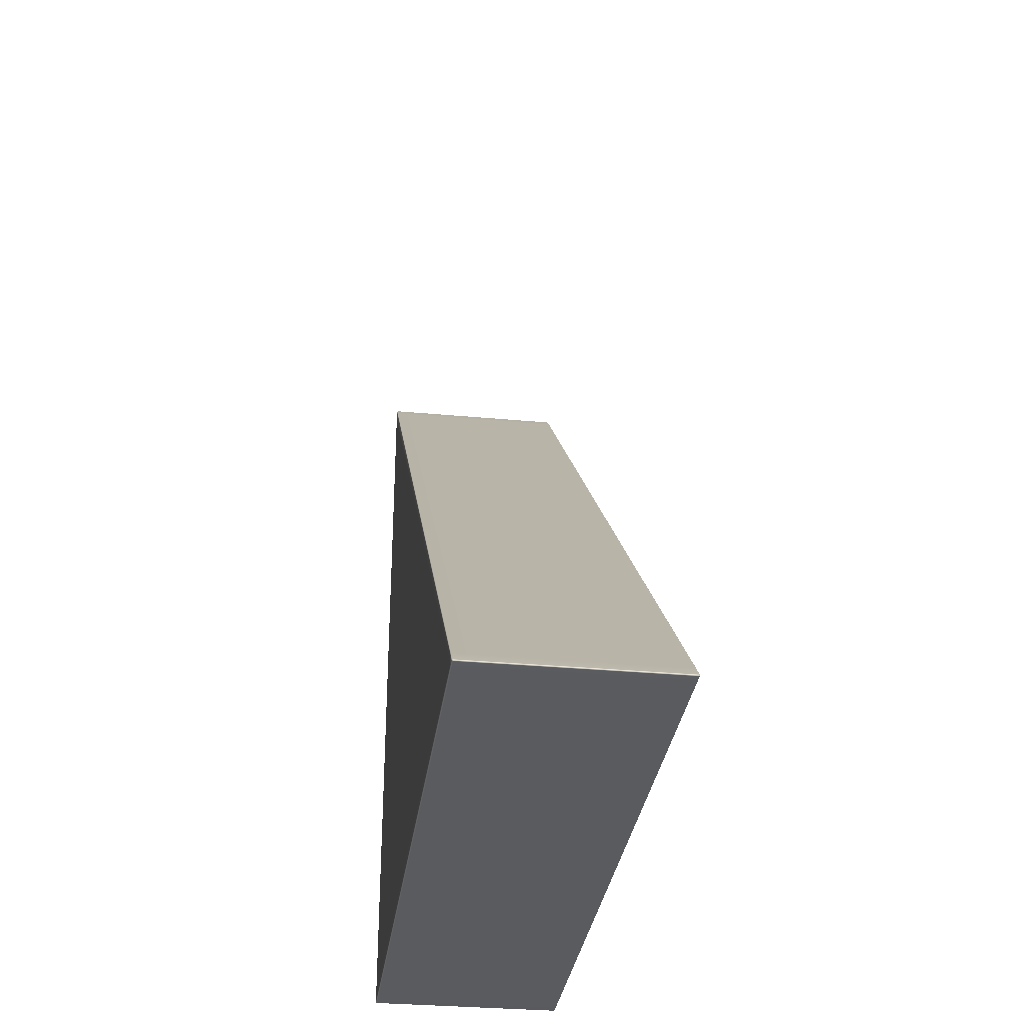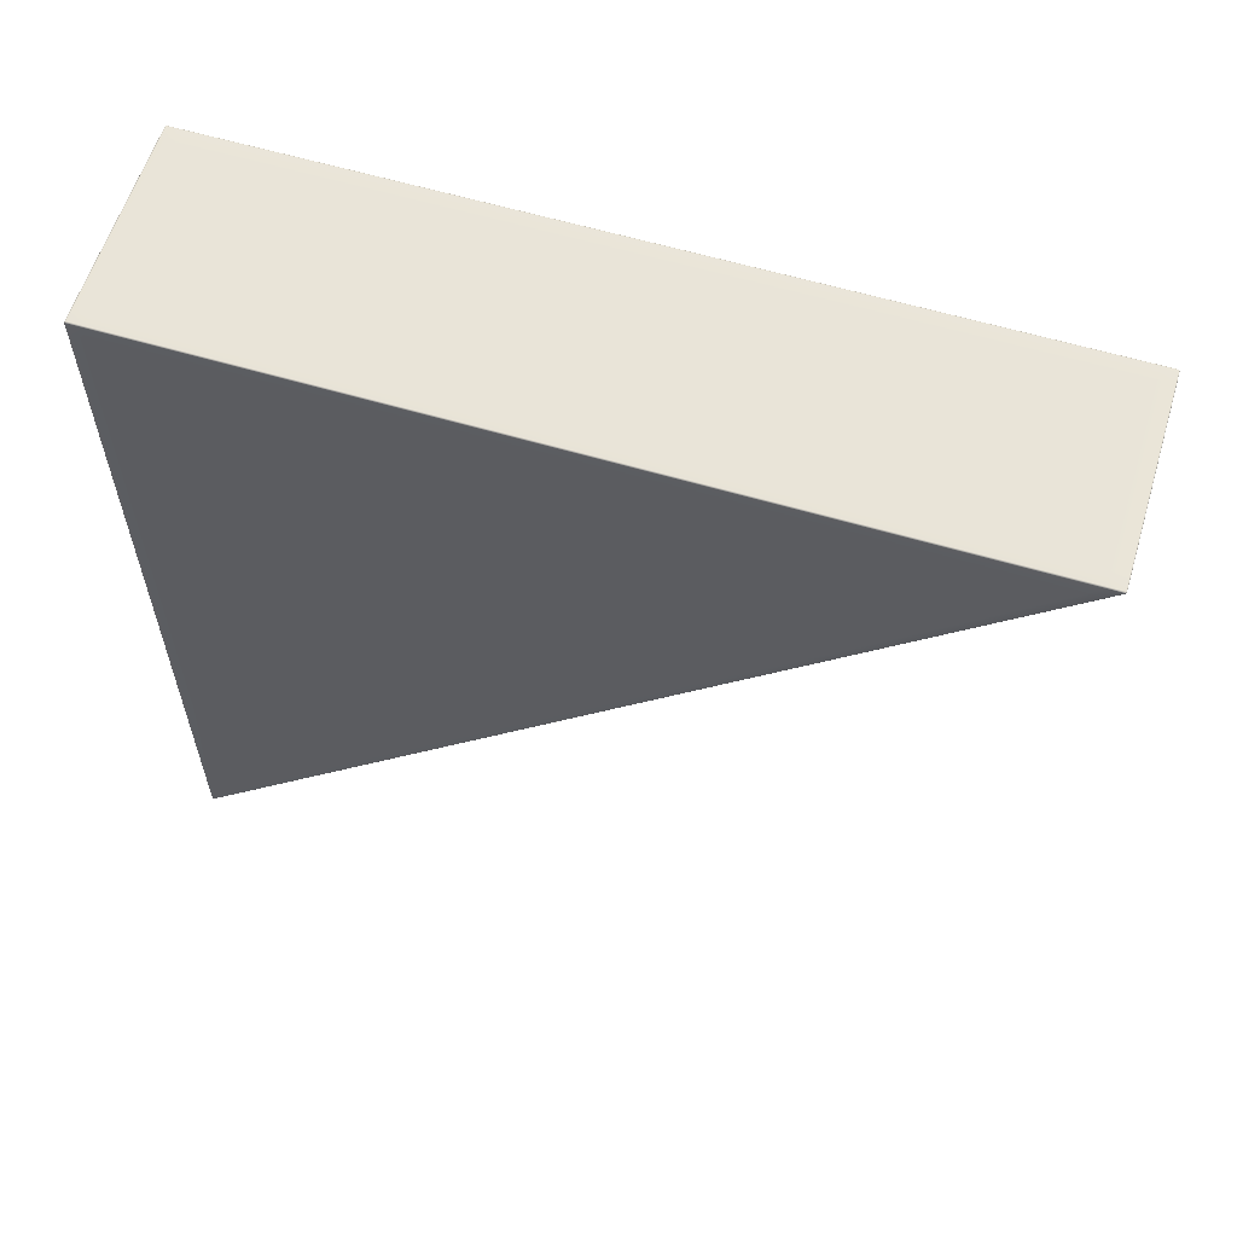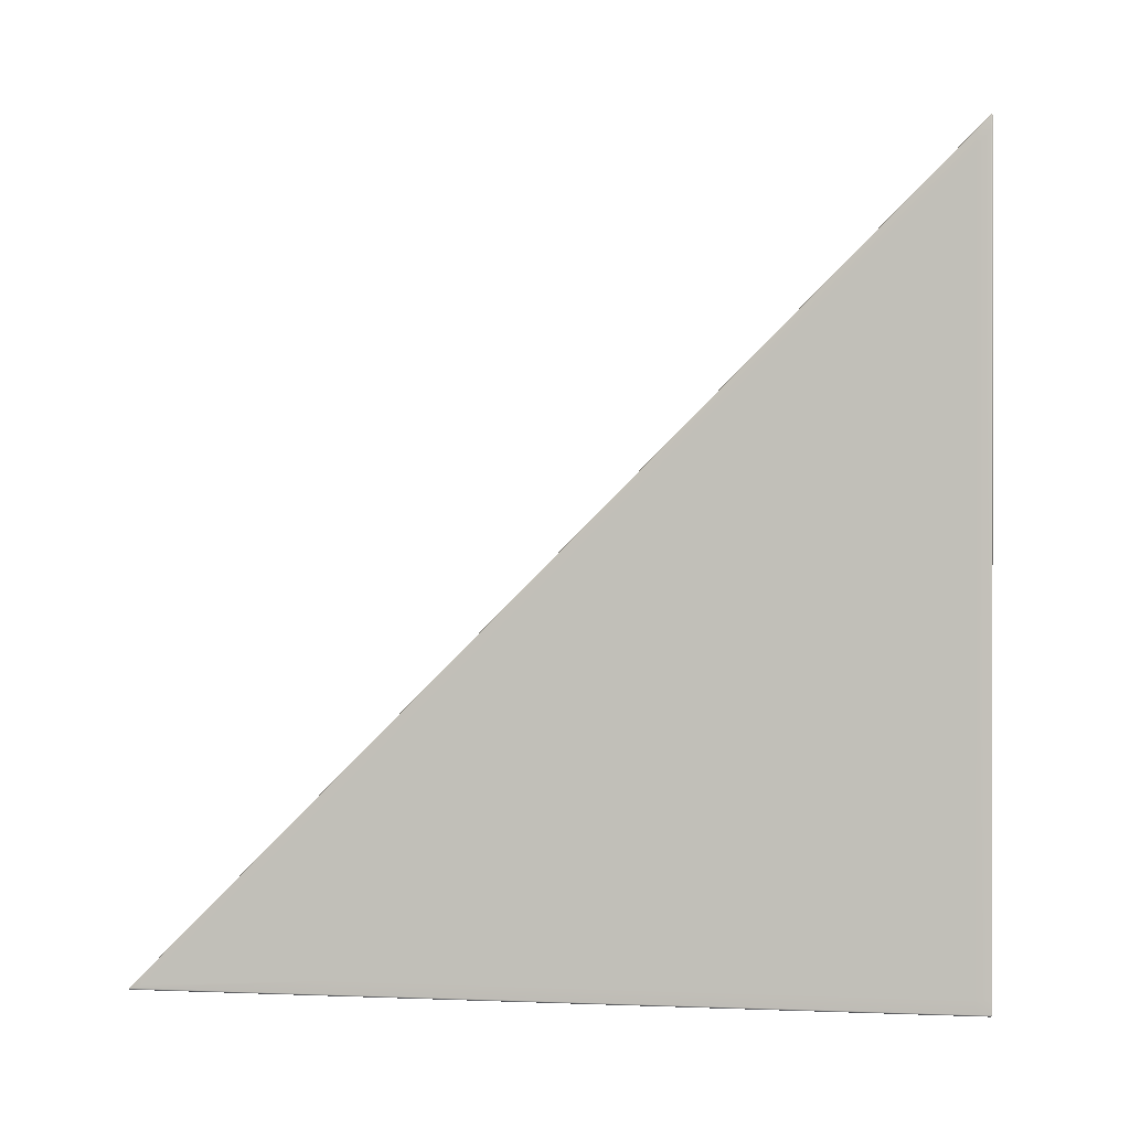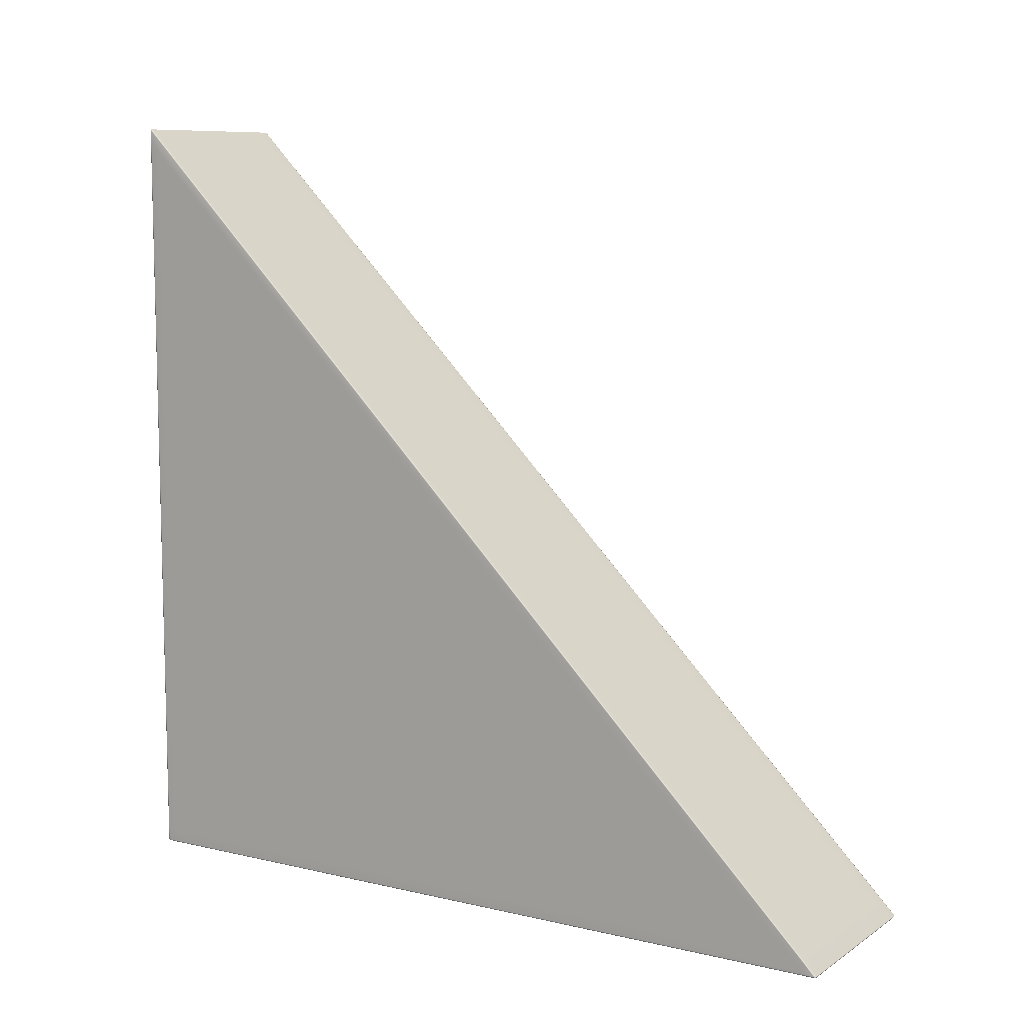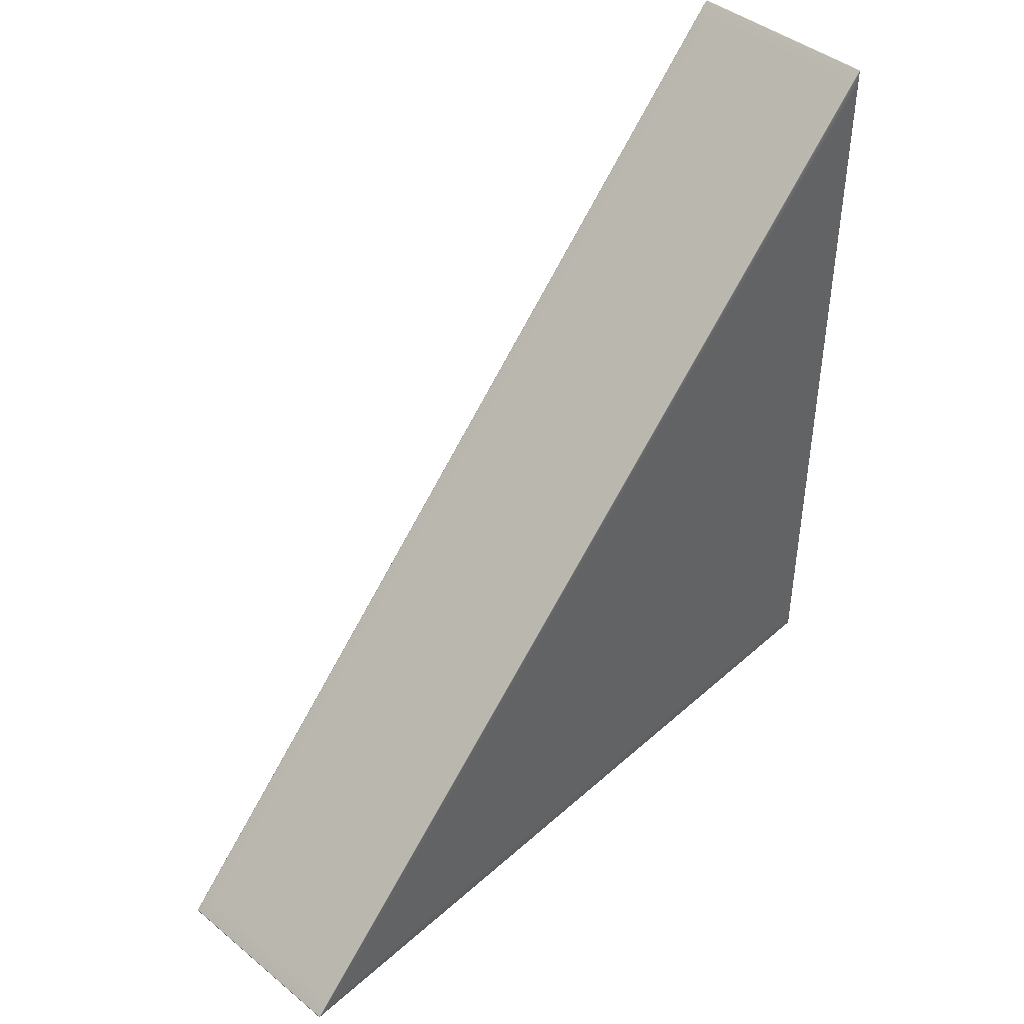
<metadata>
{"format":"obj","ext":"obj","renderer":"f3d","projection":"perspective","resolution":1024,"background":"white","views":[{"elev":-32.5,"azim":172.6,"up":"+Y"},{"elev":59.8,"azim":107.0,"up":"+Z"},{"elev":0.3,"azim":-80.7,"up":"+Y"},{"elev":9.0,"azim":121.9,"up":"+Y"},{"elev":43.4,"azim":-136.3,"up":"+Y"}]}
</metadata>
<code>
g Block_Ramp_Soft_Vanilla_Steep_LARGE_WV
v -1.972 -7.114e-05 -7.746
v -1.991 0.009364 -7.977
v -1.991 0.009364 -7.746
v -1.972 -7.114e-05 -7.983
v -1.712 -7.114e-05 -7.746
v -1.712 -7.114e-05 -7.983
v -1.712 0.009432 -8
v -1.972 0.009432 -8
v -1.991 0.01961 -7.992
v 1.711 0.03141 8
v 1.972 0.009497 7.988
v 1.711 0.009496 7.988
v 1.972 0.03141 8
v 1.711 0.2917 8
v 1.972 0.2917 8
v 1.991 0.2917 7.991
v 1.991 0.03141 7.991
v 1.986 0.01675 7.983
v -2 15.71 7.969
v -1.991 15.98 7.991
v -1.991 15.71 7.991
v -2 15.97 7.969
v -2 15.71 7.709
v -2 15.45 7.709
v -1.991 15.73 7.709
v -1.991 15.99 7.969
v -1.987 15.99 7.983
v 2 0.03141 -7.746
v 1.991 0.009364 -7.977
v 1.991 0.009364 -7.746
v 2 0.03141 -7.968
v 2 0.09665 -7.746
v 2 0.2638 -7.746
v 1.991 0.2817 -7.746
v 1.991 0.03141 -7.991
v 1.991 0.01961 -7.992
v 1.972 15.71 8
v 1.991 15.98 7.991
v 1.991 15.71 7.991
v 1.972 15.99 8
v 1.711 15.99 8
v 1.711 15.71 8
v 1.711 16 7.987
v 1.972 16 7.987
v 1.986 15.99 7.983
v -2 0.2638 -7.746
v -1.991 0.03141 -7.991
v -1.991 0.2817 -7.746
v -2 0.03141 -7.968
v -2 0.09665 -7.746
v -2 0.03141 -7.746
v -1.991 0.009364 -7.746
v -1.991 0.009364 -7.977
v -1.991 0.01961 -7.992
v 1.711 16 7.969
v 1.972 16 7.987
v 1.711 16 7.987
v 1.972 16 7.969
v 1.711 15.74 7.709
v 1.972 15.74 7.709
v 1.991 15.73 7.709
v 1.991 15.99 7.969
v 1.986 15.99 7.983
v 1.972 0.2858 -7.746
v 1.991 0.03141 -7.991
v 1.991 0.2817 -7.746
v 1.972 0.03151 -8
v 1.711 0.03151 -8
v 1.711 0.2858 -7.746
v 1.711 0.009431 -8
v 1.972 0.009432 -8
v 1.991 0.01961 -7.992
v 1.711 -7.114e-05 -7.983
v 1.972 0.009432 -8
v 1.711 0.009431 -8
v 1.972 -7.114e-05 -7.983
v 1.711 -7.114e-05 -7.746
v 1.972 -7.114e-05 -7.746
v 1.991 0.009364 -7.746
v 1.991 0.009364 -7.977
v 1.991 0.01961 -7.992
v -1.991 0.03141 7.991
v -1.986 0.01675 7.983
v -1.991 0.009364 7.969
v -2 0.03141 7.969
v -1.991 0.2917 7.991
v -2 0.2917 7.969
v -2 0.03141 7.708
v -1.991 0.009364 7.708
v -2 0.2917 7.708
v -1.991 0.009364 7.969
v -1.986 0.01675 7.983
v -1.972 0.009497 7.988
v -1.972 -7.114e-05 7.969
v -1.991 0.009364 7.708
v -1.972 -7.114e-05 7.708
v -1.712 -7.114e-05 7.969
v -1.712 0.009497 7.988
v -1.712 -7.114e-05 7.708
v -1.972 0.009497 7.988
v -1.986 0.01675 7.983
v -1.991 0.03141 7.991
v -1.972 0.03141 8
v -1.712 0.009497 7.988
v -1.712 0.03141 8
v -1.712 0.2917 8
v -1.972 0.2917 8
v -1.991 0.2917 7.991
v 1.972 0.009497 7.988
v 1.986 0.01675 7.983
v 1.991 0.009364 7.969
v 1.972 -7.114e-05 7.969
v 1.711 0.009496 7.988
v 1.711 -7.114e-05 7.969
v 1.972 -7.114e-05 7.708
v 1.991 0.009364 7.708
v 1.711 -7.114e-05 7.708
v 1.991 0.009364 7.969
v 1.986 0.01675 7.983
v 1.991 0.03141 7.991
v 2 0.03141 7.969
v 1.991 0.009364 7.708
v 2 0.03141 7.708
v 2 0.2917 7.708
v 2 0.2917 7.969
v 1.991 0.2917 7.991
v -1.972 16 7.987
v -1.987 15.99 7.983
v -1.991 15.99 7.969
v -1.972 16 7.969
v -1.712 16 7.987
v -1.712 16 7.969
v -1.712 15.74 7.709
v -1.972 15.74 7.709
v -1.991 15.73 7.709
v -1.991 15.98 7.991
v -1.987 15.99 7.983
v -1.972 16 7.987
v -1.972 15.99 8
v -1.991 15.71 7.991
v -1.972 15.71 8
v -1.712 15.99 8
v -1.712 16 7.987
v -1.712 15.71 8
v 1.991 15.98 7.991
v 1.986 15.99 7.983
v 1.991 15.99 7.969
v 2 15.97 7.969
v 1.991 15.71 7.991
v 2 15.71 7.969
v 2 15.71 7.709
v 1.991 15.73 7.709
v 2 15.45 7.709
v -1.991 0.03141 -7.991
v -1.991 0.01961 -7.992
v -1.972 0.009432 -8
v -1.972 0.03151 -8
v -1.991 0.2817 -7.746
v -1.972 0.2858 -7.746
v -1.712 0.03151 -8
v -1.712 0.009432 -8
v -1.712 0.2858 -7.746
v -1.991 0.009364 -4.096
v -1.991 0.009364 -7.746
v -2 0.03141 -7.746
v -2 0.03141 -4.096
v -1.991 0.009364 7.708
v -2 0.03141 7.708
v -2 0.2917 7.708
v -2 0.2917 -4.096
v -2 0.09665 -7.746
v -1.991 3.927 -4.096
v -1.991 0.2817 -7.746
v -1.972 0.2858 -7.746
v -1.972 3.936 -4.096
v -1.991 15.73 7.709
v -1.712 0.2858 -7.746
v -1.972 15.74 7.709
v -1.712 3.936 -4.096
v -1.712 15.74 7.709
v 1.991 3.927 -4.096
v 1.991 0.2817 -7.746
v 2 0.2638 -7.746
v 2 3.906 -4.096
v 1.991 15.73 7.709
v 2 0.09665 -7.746
v 2 15.71 7.709
v 2 3.647 -4.096
v 2 15.45 7.709
v 1.991 0.009364 -4.096
v 1.991 0.009364 -7.746
v 1.972 -7.114e-05 -7.746
v 1.972 -7.114e-05 -4.096
v 1.991 0.009364 7.708
v 1.972 -7.114e-05 7.708
v 1.711 -7.114e-05 7.708
v 1.711 -7.114e-05 -4.096
v 1.711 -7.114e-05 -7.746
v -2 15.71 7.969
v -2 0.2917 7.708
v -2 15.45 7.709
v -2 0.2917 7.969
v -1.991 15.71 7.991
v -1.991 0.2917 7.991
v -1.991 0.2917 7.991
v -1.991 15.71 7.991
v -1.972 15.71 8
v -1.972 0.2917 8
v -1.712 15.71 8
v -1.712 0.2917 8
v 1.711 15.71 8
v 1.972 0.2917 8
v 1.711 0.2917 8
v 1.972 15.71 8
v 1.991 15.71 7.991
v 1.991 0.2917 7.991
v 1.991 0.2917 7.991
v 1.991 15.71 7.991
v 2 15.71 7.969
v 2 0.2917 7.969
v 2 15.45 7.709
v 2 0.2917 7.708
v 2 0.09665 -7.746
v 2 0.2917 -4.096
v 2 3.647 -4.096
v 2 0.2917 7.708
v 2 15.45 7.709
v -2 15.71 7.709
v -1.991 3.927 -4.096
v -1.991 15.73 7.709
v -2 3.906 -4.096
v -2 15.45 7.709
v -1.991 0.2817 -7.746
v -2 3.647 -4.096
v -2 0.2638 -7.746
v -2 0.09665 -7.746
v 1.711 3.936 -4.096
v 1.972 15.74 7.709
v 1.711 15.74 7.709
v 1.972 3.936 -4.096
v 1.711 0.2858 -7.746
v 1.972 0.2858 -7.746
v 1.991 0.2817 -7.746
v 1.991 3.927 -4.096
v 1.991 15.73 7.709
v 2 0.03141 7.708
v 1.991 0.009364 -4.096
v 1.991 0.009364 7.708
v 2 0.03141 -4.096
v 2 0.2917 7.708
v 1.991 0.009364 -7.746
v 2 0.2917 -4.096
v 2 0.03141 -7.746
v 2 0.09665 -7.746
v -1.972 -7.114e-05 7.708
v -1.991 0.009364 -4.096
v -1.991 0.009364 7.708
v -1.972 -7.114e-05 -4.096
v -1.712 -7.114e-05 7.708
v -1.991 0.009364 -7.746
v -1.712 -7.114e-05 -4.096
v -1.972 -7.114e-05 -7.746
v -1.712 -7.114e-05 -7.746
v -2 15.45 7.709
v -2 0.2917 7.708
v -2 0.2917 -4.096
v -2 3.647 -4.096
v -2 0.09665 -7.746
v -1.712 0.009497 7.988
v 1.711 0.009496 7.988
v 1.711 -7.114e-05 7.969
v -1.712 -7.114e-05 7.969
v 1.711 -7.114e-05 7.708
v -1.712 -7.114e-05 7.708
v -1.712 -7.114e-05 7.708
v 1.711 -7.114e-05 7.708
v 1.711 -7.114e-05 -4.096
v -1.712 -7.114e-05 -4.096
v 1.711 -7.114e-05 -7.746
v -1.712 -7.114e-05 -7.746
v -1.712 -7.114e-05 -7.746
v 1.711 -7.114e-05 -7.746
v 1.711 -7.114e-05 -7.983
v -1.712 -7.114e-05 -7.983
v 1.711 0.009431 -8
v -1.712 0.009432 -8
v -1.712 0.009432 -8
v 1.711 0.009431 -8
v 1.711 0.03151 -8
v -1.712 0.03151 -8
v 1.711 0.2858 -7.746
v -1.712 0.2858 -7.746
v -1.712 0.2858 -7.746
v 1.711 0.2858 -7.746
v 1.711 3.936 -4.096
v -1.712 3.936 -4.096
v 1.711 15.74 7.709
v -1.712 15.74 7.709
v -1.712 15.74 7.709
v 1.711 15.74 7.709
v 1.711 16 7.969
v -1.712 16 7.969
v 1.711 16 7.987
v -1.712 16 7.987
v -1.712 16 7.987
v 1.711 16 7.987
v 1.711 15.99 8
v -1.712 15.99 8
v 1.711 15.71 8
v -1.712 15.71 8
v -1.712 15.71 8
v 1.711 15.71 8
v 1.711 0.2917 8
v -1.712 0.2917 8
v -1.712 0.2917 8
v 1.711 0.2917 8
v 1.711 0.03141 8
v -1.712 0.03141 8
v 1.711 0.009496 7.988
v -1.712 0.009497 7.988
g Block_Ramp_Soft_Vanilla_Steep_LARGE_WV_0
f 3 2 1
f 2 4 1
f 5 1 4
f 6 5 4
f 7 6 4
f 8 7 4
f 4 2 8
f 2 9 8
f 12 11 10
f 11 13 10
f 10 13 14
f 13 15 14
f 16 15 13
f 17 16 13
f 13 11 17
f 11 18 17
f 21 20 19
f 20 22 19
f 19 22 23
f 24 19 23
f 25 23 22
f 26 25 22
f 22 20 26
f 20 27 26
f 30 29 28
f 29 31 28
f 28 31 32
f 31 33 32
f 33 31 34
f 31 35 34
f 31 29 35
f 29 36 35
f 39 38 37
f 38 40 37
f 37 40 41
f 42 37 41
f 41 40 43
f 40 44 43
f 40 38 44
f 38 45 44
f 48 47 46
f 47 49 46
f 50 46 49
f 51 50 49
f 51 49 52
f 49 53 52
f 49 47 53
f 47 54 53
f 57 56 55
f 56 58 55
f 55 58 59
f 58 60 59
f 61 60 58
f 62 61 58
f 58 56 62
f 56 63 62
f 66 65 64
f 65 67 64
f 64 67 68
f 69 64 68
f 68 67 70
f 67 71 70
f 67 65 71
f 65 72 71
f 75 74 73
f 74 76 73
f 73 76 77
f 76 78 77
f 78 76 79
f 76 80 79
f 76 74 80
f 74 81 80
f 84 83 82
f 85 84 82
f 82 86 85
f 86 87 85
f 85 88 84
f 88 85 87
f 88 89 84
f 90 88 87
f 93 92 91
f 94 93 91
f 91 95 94
f 95 96 94
f 94 97 93
f 97 94 96
f 97 98 93
f 99 97 96
f 102 101 100
f 103 102 100
f 100 104 103
f 104 105 103
f 105 106 103
f 106 107 103
f 103 107 102
f 107 108 102
f 111 110 109
f 112 111 109
f 112 109 113
f 114 112 113
f 112 115 111
f 115 112 114
f 115 116 111
f 117 115 114
f 120 119 118
f 121 120 118
f 118 122 121
f 122 123 121
f 123 124 121
f 124 125 121
f 121 125 120
f 125 126 120
f 129 128 127
f 130 129 127
f 127 131 130
f 131 132 130
f 132 133 130
f 133 134 130
f 130 134 129
f 134 135 129
f 138 137 136
f 139 138 136
f 139 136 140
f 141 139 140
f 139 142 138
f 142 139 141
f 142 143 138
f 144 142 141
f 147 146 145
f 148 147 145
f 148 145 149
f 150 148 149
f 148 151 147
f 151 148 150
f 151 152 147
f 153 151 150
f 156 155 154
f 157 156 154
f 157 154 158
f 159 157 158
f 157 160 156
f 160 157 159
f 160 161 156
f 162 160 159
f 165 164 163
f 166 165 163
f 166 163 167
f 168 166 167
f 166 168 169
f 170 166 169
f 165 166 170
f 171 165 170
f 174 173 172
f 175 174 172
f 175 172 176
f 177 174 175
f 178 175 176
f 179 177 175
f 179 175 178
f 180 179 178
f 183 182 181
f 184 183 181
f 184 181 185
f 183 184 186
f 187 184 185
f 184 188 186
f 184 187 189
f 188 184 189
f 192 191 190
f 193 192 190
f 193 190 194
f 195 193 194
f 193 195 196
f 197 193 196
f 192 193 197
f 198 192 197
f 201 200 199
f 200 202 199
f 203 199 202
f 204 203 202
f 207 206 205
f 208 207 205
f 209 207 208
f 210 209 208
f 213 212 211
f 212 214 211
f 215 214 212
f 216 215 212
f 219 218 217
f 220 219 217
f 221 219 220
f 222 221 220
f 225 224 223
f 224 225 226
f 225 227 226
f 230 229 228
f 229 231 228
f 232 228 231
f 229 233 231
f 234 232 231
f 233 235 231
f 234 231 235
f 236 234 235
f 239 238 237
f 238 240 237
f 237 240 241
f 240 242 241
f 243 242 240
f 244 243 240
f 244 240 238
f 245 244 238
f 248 247 246
f 247 249 246
f 250 246 249
f 247 251 249
f 252 250 249
f 251 253 249
f 252 249 254
f 249 253 254
f 257 256 255
f 256 258 255
f 259 255 258
f 256 260 258
f 261 259 258
f 260 262 258
f 261 258 262
f 263 261 262
f 266 265 264
f 267 266 264
f 268 266 267
f 271 270 269
f 272 271 269
f 273 271 272
f 274 273 272
f 277 276 275
f 278 277 275
f 279 277 278
f 280 279 278
f 283 282 281
f 284 283 281
f 285 283 284
f 286 285 284
f 289 288 287
f 290 289 287
f 291 289 290
f 292 291 290
f 295 294 293
f 296 295 293
f 297 295 296
f 298 297 296
f 301 300 299
f 302 301 299
f 303 301 302
f 304 303 302
f 307 306 305
f 308 307 305
f 309 307 308
f 310 309 308
f 313 312 311
f 314 313 311
f 317 316 315
f 318 317 315
f 319 317 318
f 320 319 318

</code>
